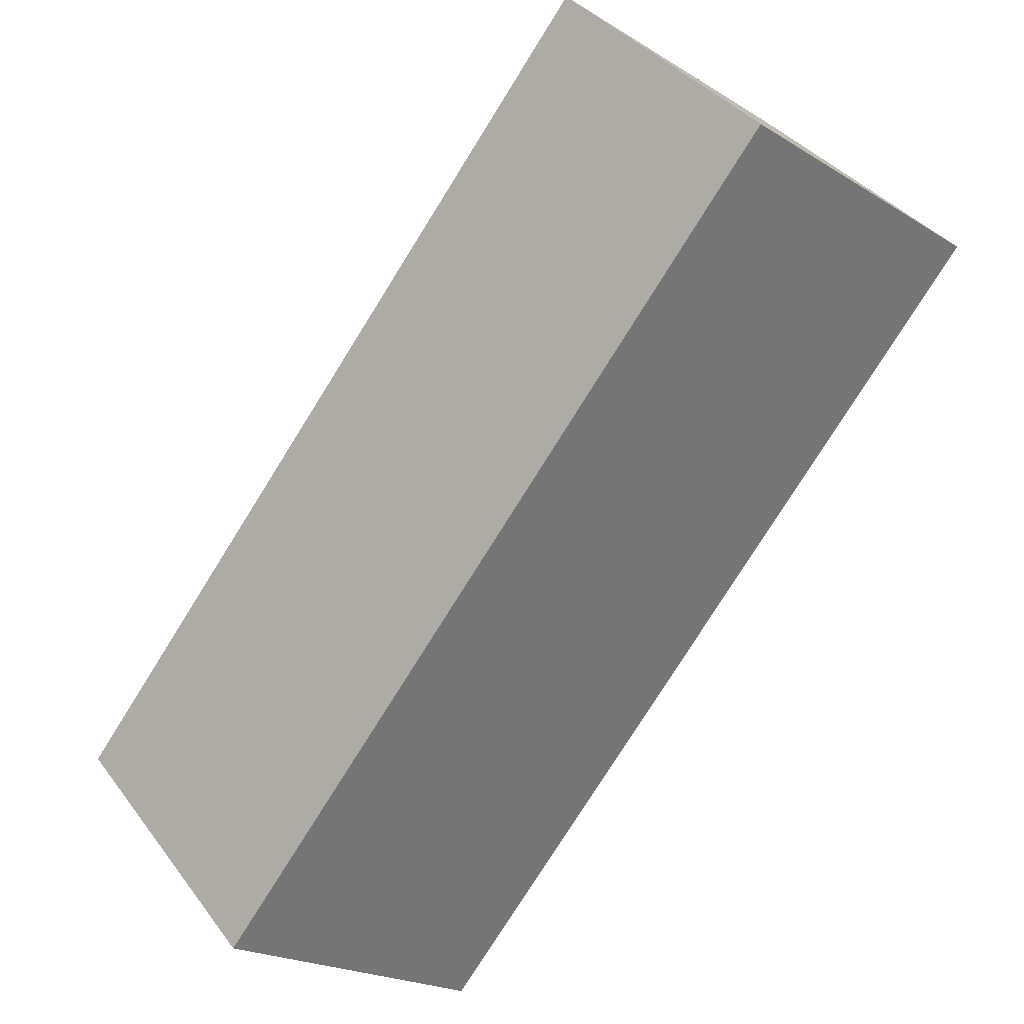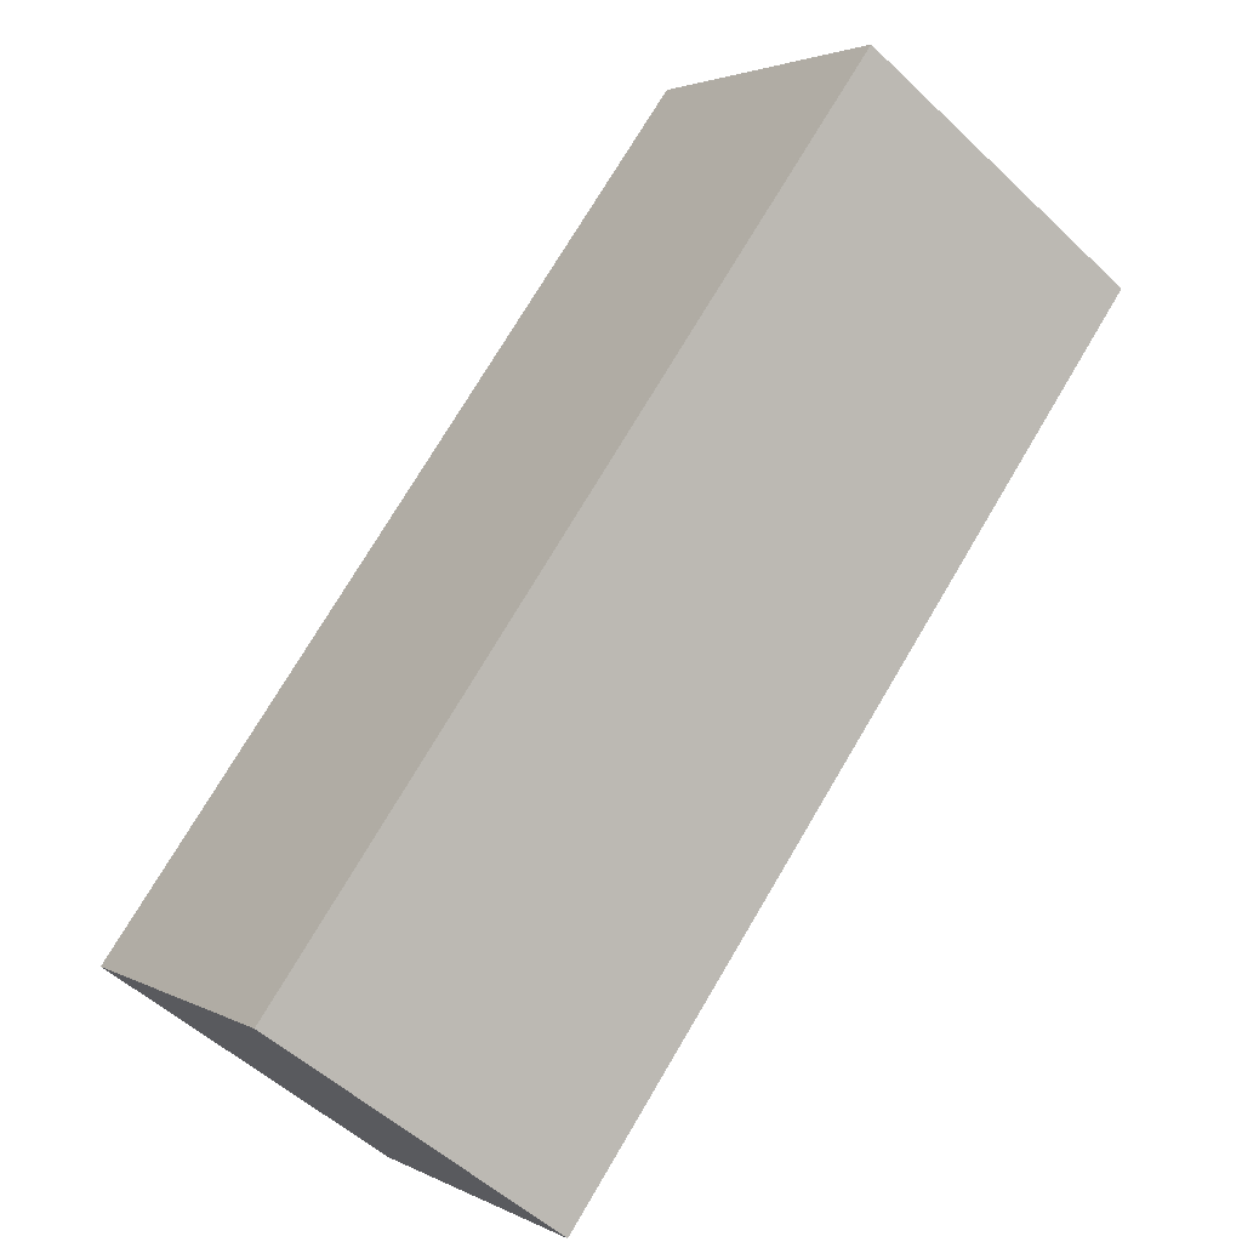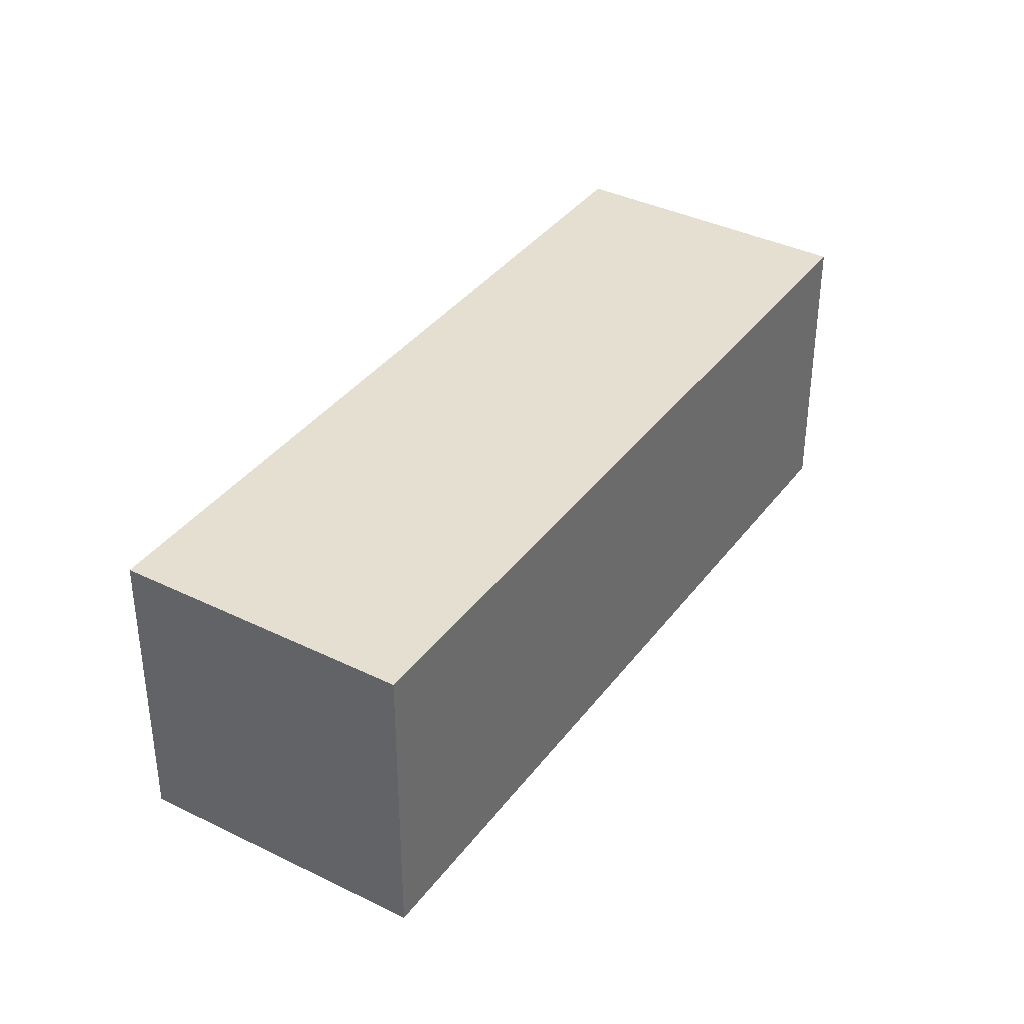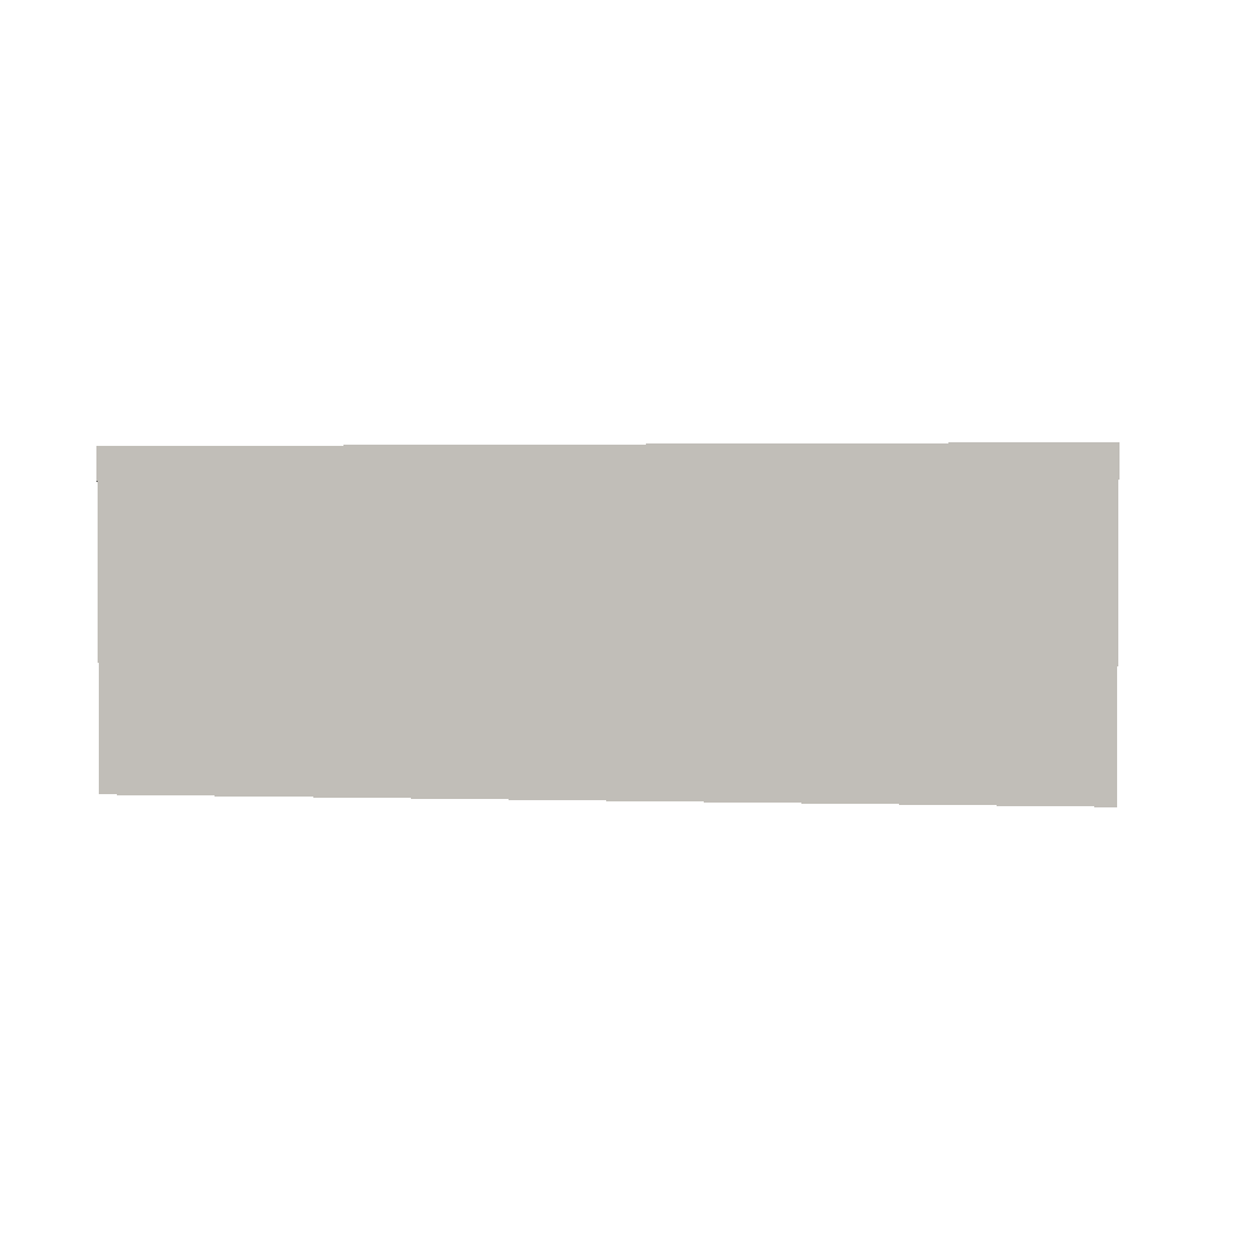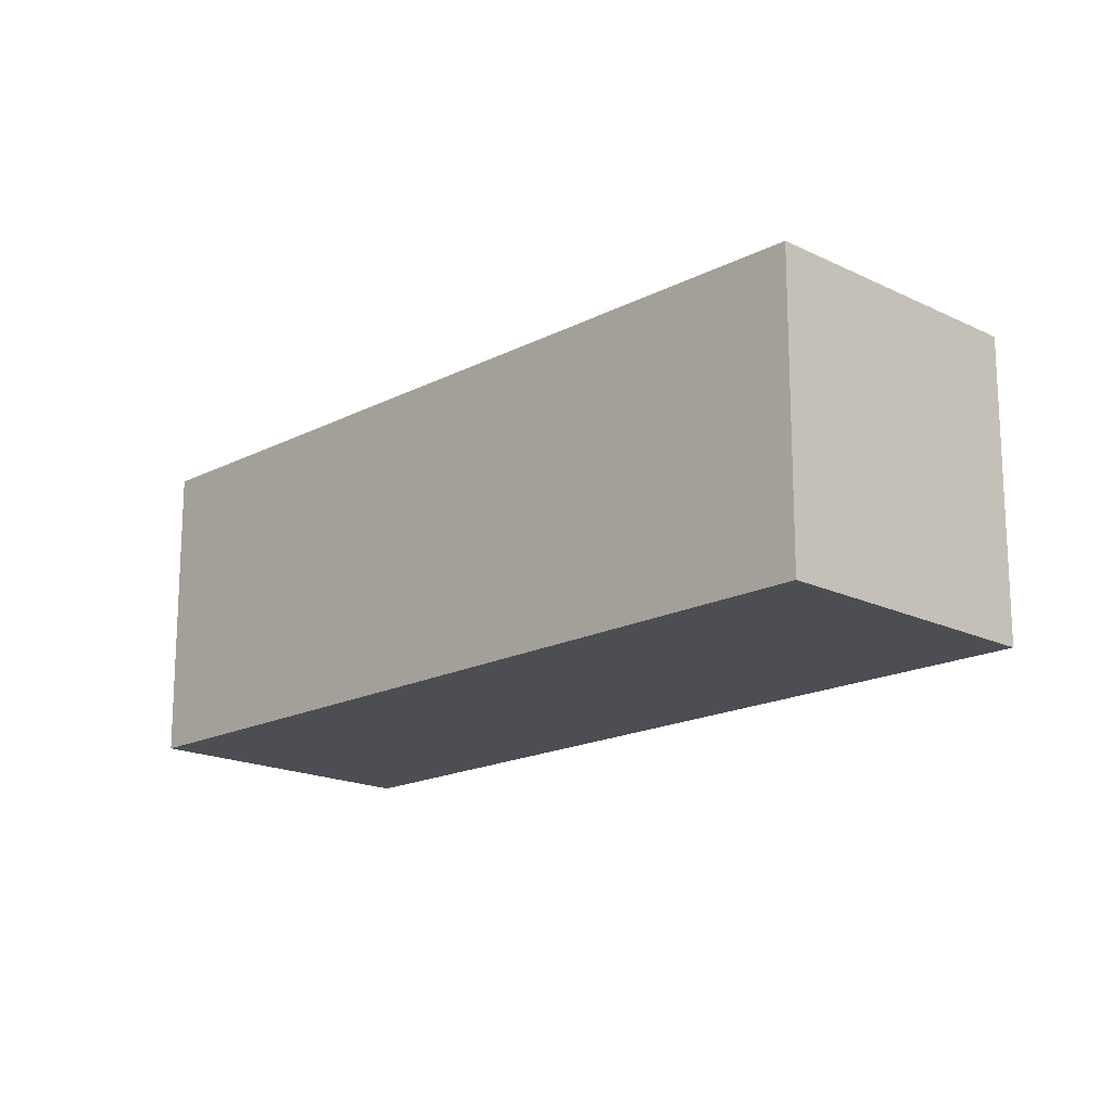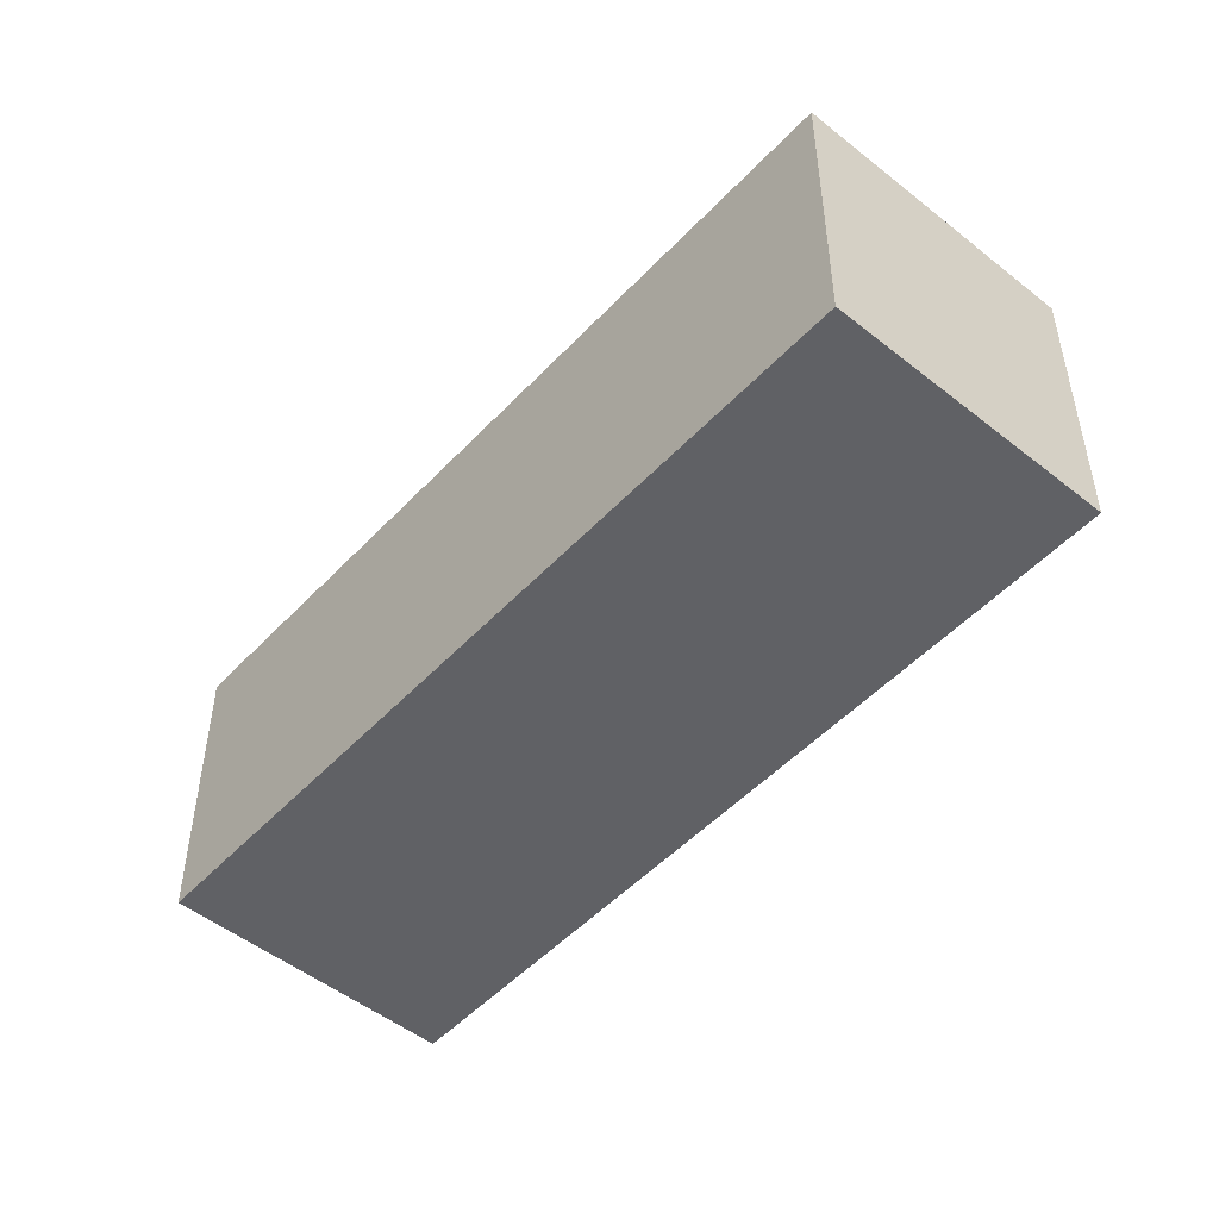
<metadata>
{"format":"obj","ext":"obj","renderer":"f3d","projection":"perspective","resolution":1024,"background":"white","views":[{"elev":-20.8,"azim":-138.0,"up":"+Z"},{"elev":-52.6,"azim":-135.4,"up":"+Z"},{"elev":37.4,"azim":166.9,"up":"+Y"},{"elev":1.9,"azim":-128.6,"up":"+Y"},{"elev":-17.4,"azim":-89.6,"up":"+Y"},{"elev":-50.2,"azim":-86.5,"up":"+Y"}]}
</metadata>
<code>
o Cube.002
v 1.347 -1 -2.737
v 2.753 -1 -1.314
v -1.347 -1 2.737
v -2.753 -1 1.314
v 1.347 1 -2.737
v -2.753 1 1.314
v -1.347 1 2.737
v 2.753 1 -1.314
f 1 5 8 2
f 2 8 7 3
f 5 6 7 8
f 3 7 6 4
f 1 2 3 4
f 5 1 4 6

</code>
